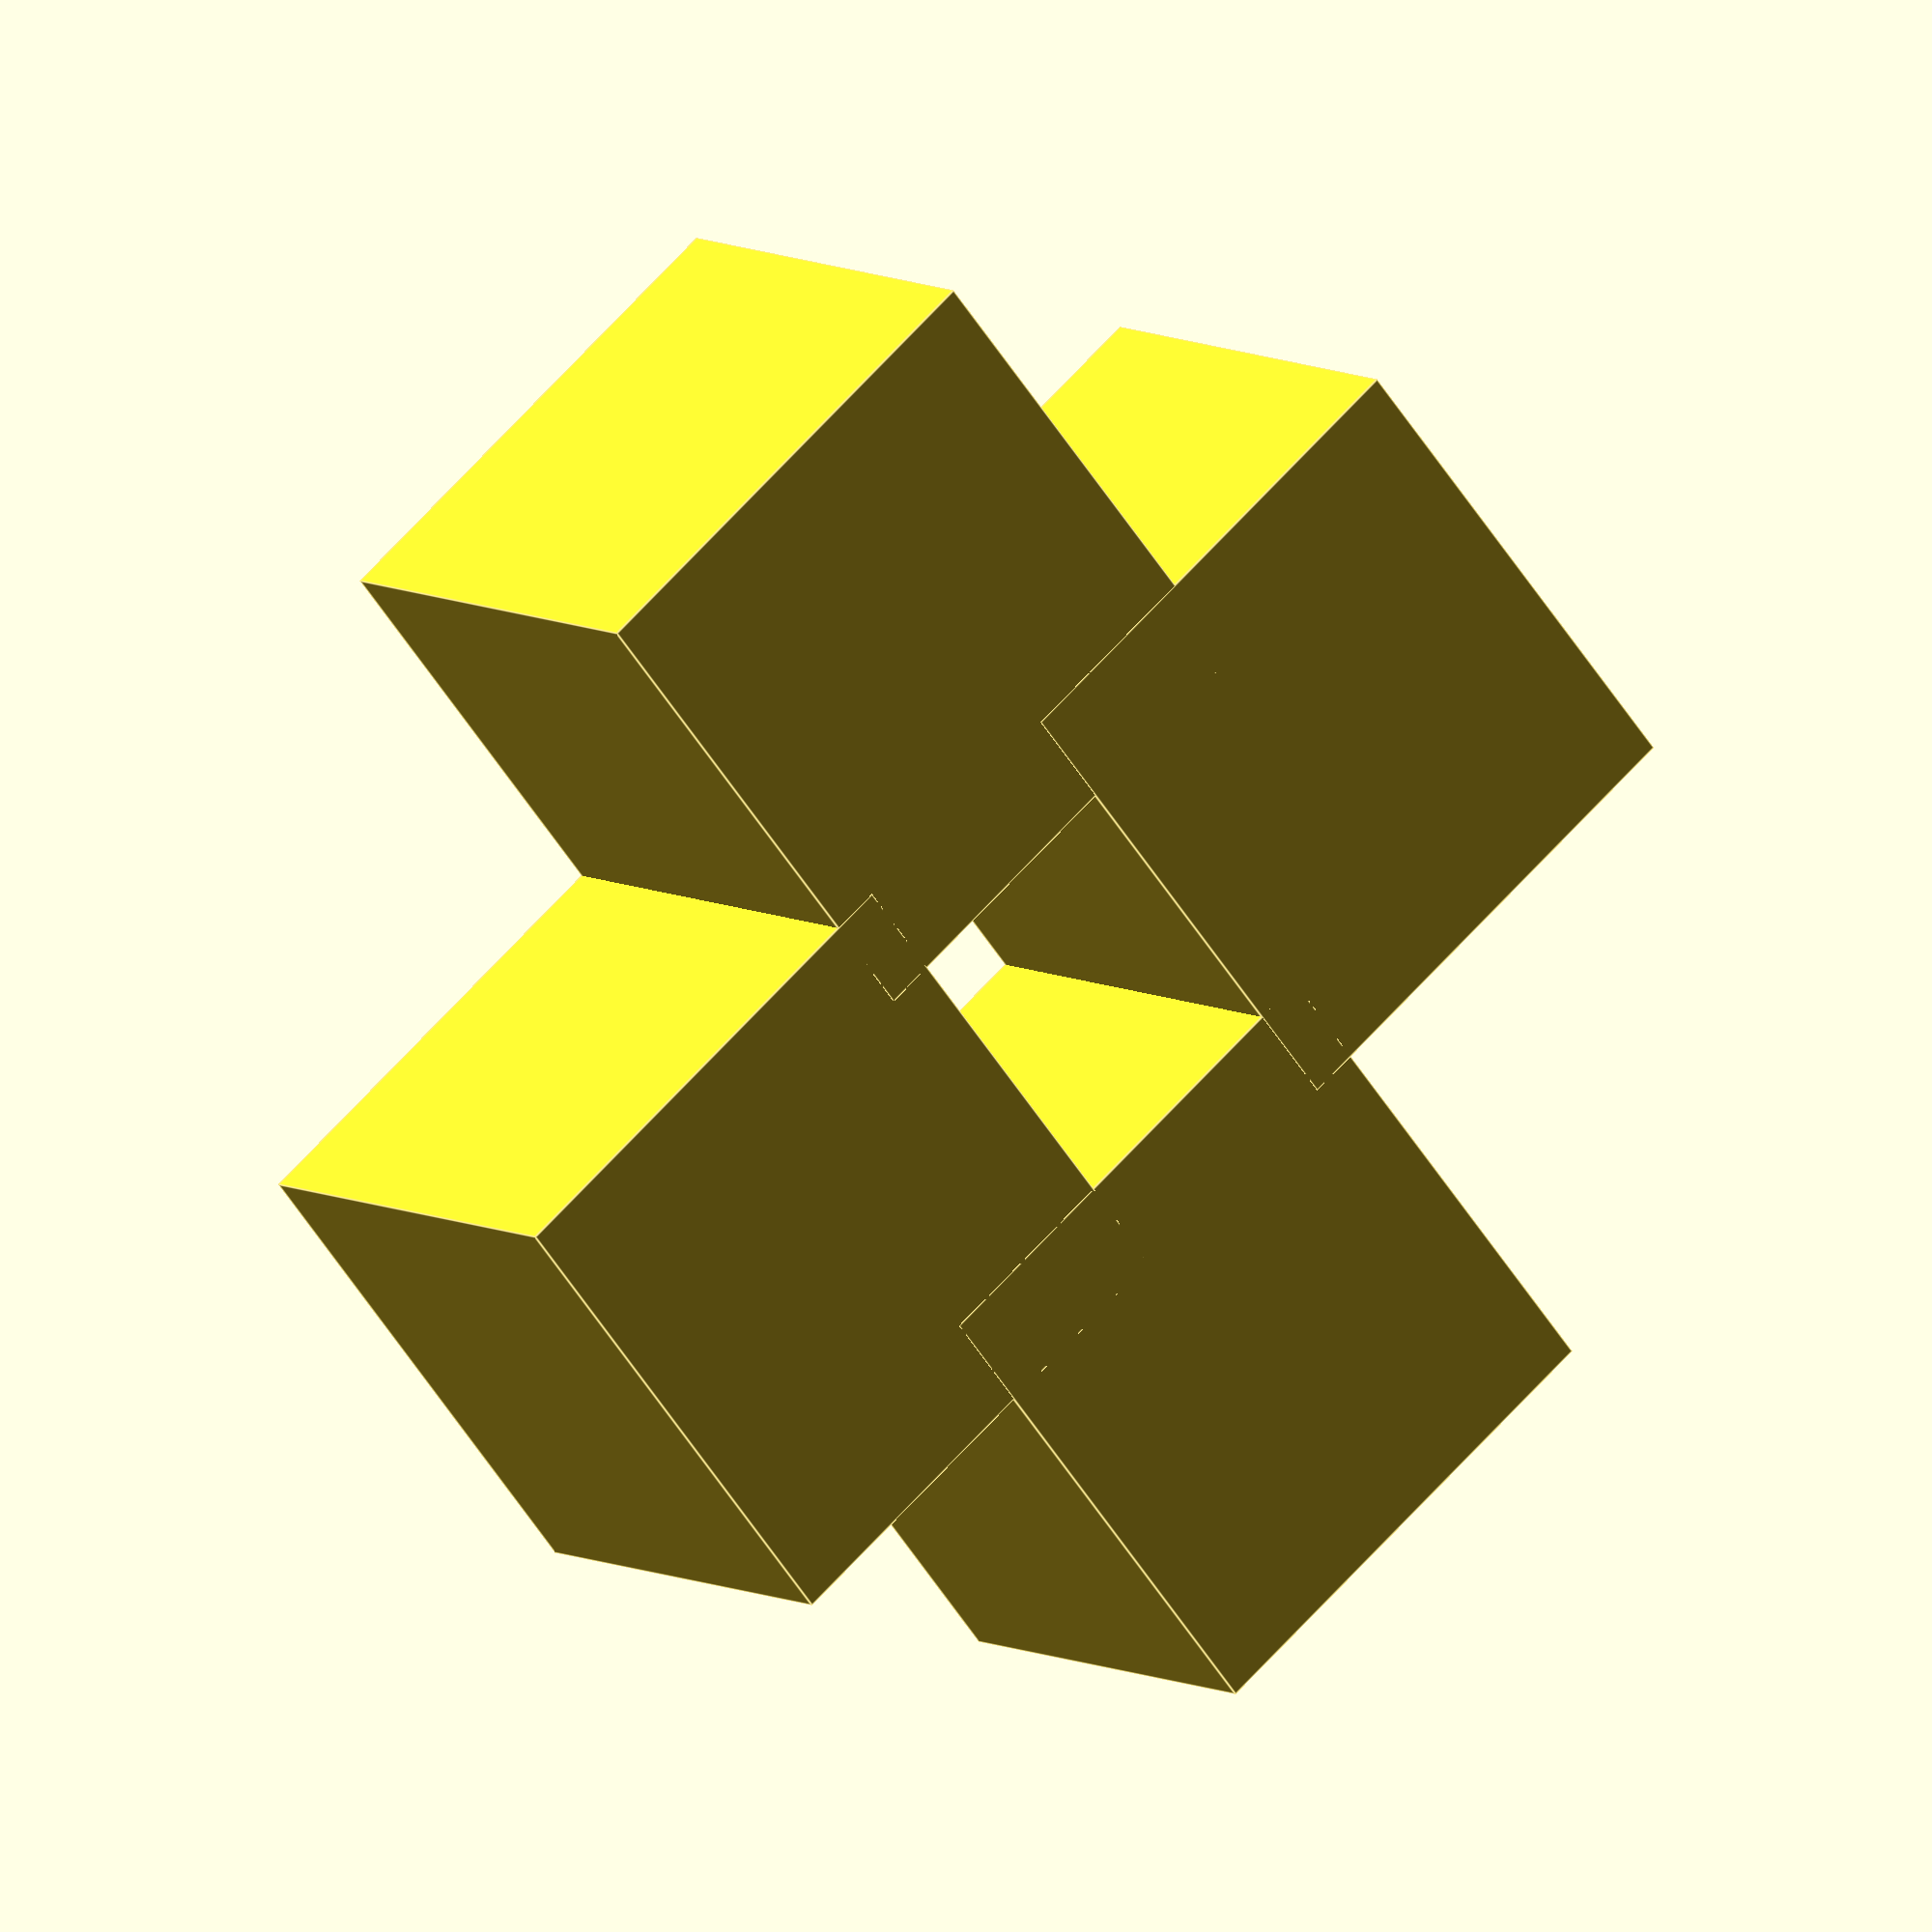
<openscad>
/*intersection() {    
    difference() {
        translate([0, 0, 0])
            sphere(r=8.5);
        translate([0, 5, 0])
            sphere(r=8.5);
        translate([0, -5, 0])
            sphere(r=8.5);
    }
}*/

/*intersection() {    
    difference() {
        translate([0, 0, 0])
            sphere(r=8.5);
        translate([0, 5, 5])
            sphere(r=8.5);
        translate([0, -5, 0])
            sphere(r=8.5);
    }
}*/

/*
difference() {
    
rotate([0, 20, 0]) {
    difference() {
        translate([0, 0, 0])
            sphere(r=8.5);
        translate([0, 0, 8])
            sphere(r=8.5);
        translate([0, 0, -8])
            sphere(r=8.5);
       translate([15, 0, 3])
            sphere(r=8.5);
        translate([0, 15, 3])
            sphere(r=8.5);
        
    }

}
    translate([-15, -15, -1.4])
            cube([30, 30, 20]);
}
*/


intersection() {
union() {   
translate([-5, -5, 0])
    cube([10, 10, 10]);
translate([3, -5, 9])
    cube([10, 10, 10]);
translate([-13, -5, 6])
    cube([10, 10, 10]);
translate([-5, -5, 15])
    cube([10, 10, 10]);
}

//translate([-50, -50, 0])
//cube([100, 100, 1]);

//translate([-50, -50, 5])
//cube([100, 100, 2]);

//translate([-50, -50, 8])
//cube([100, 100, 2]);

//translate([-50, -50, 9])
//cube([100, 100, 2]);

//translate([-50, -50, 14])
//cube([100, 100, 2]);

//translate([-50, -50, 14])
//cube([100, 100, 2]);

//translate([-50, -50, 15])
//cube([100, 100, 2]);

//translate([-50, -50, 18])
//cube([100, 100, 2]);

//translate([-50, -50, 24])
//cube([100, 100, 2]);
}

</openscad>
<views>
elev=294.8 azim=317.1 roll=221.7 proj=o view=edges
</views>
